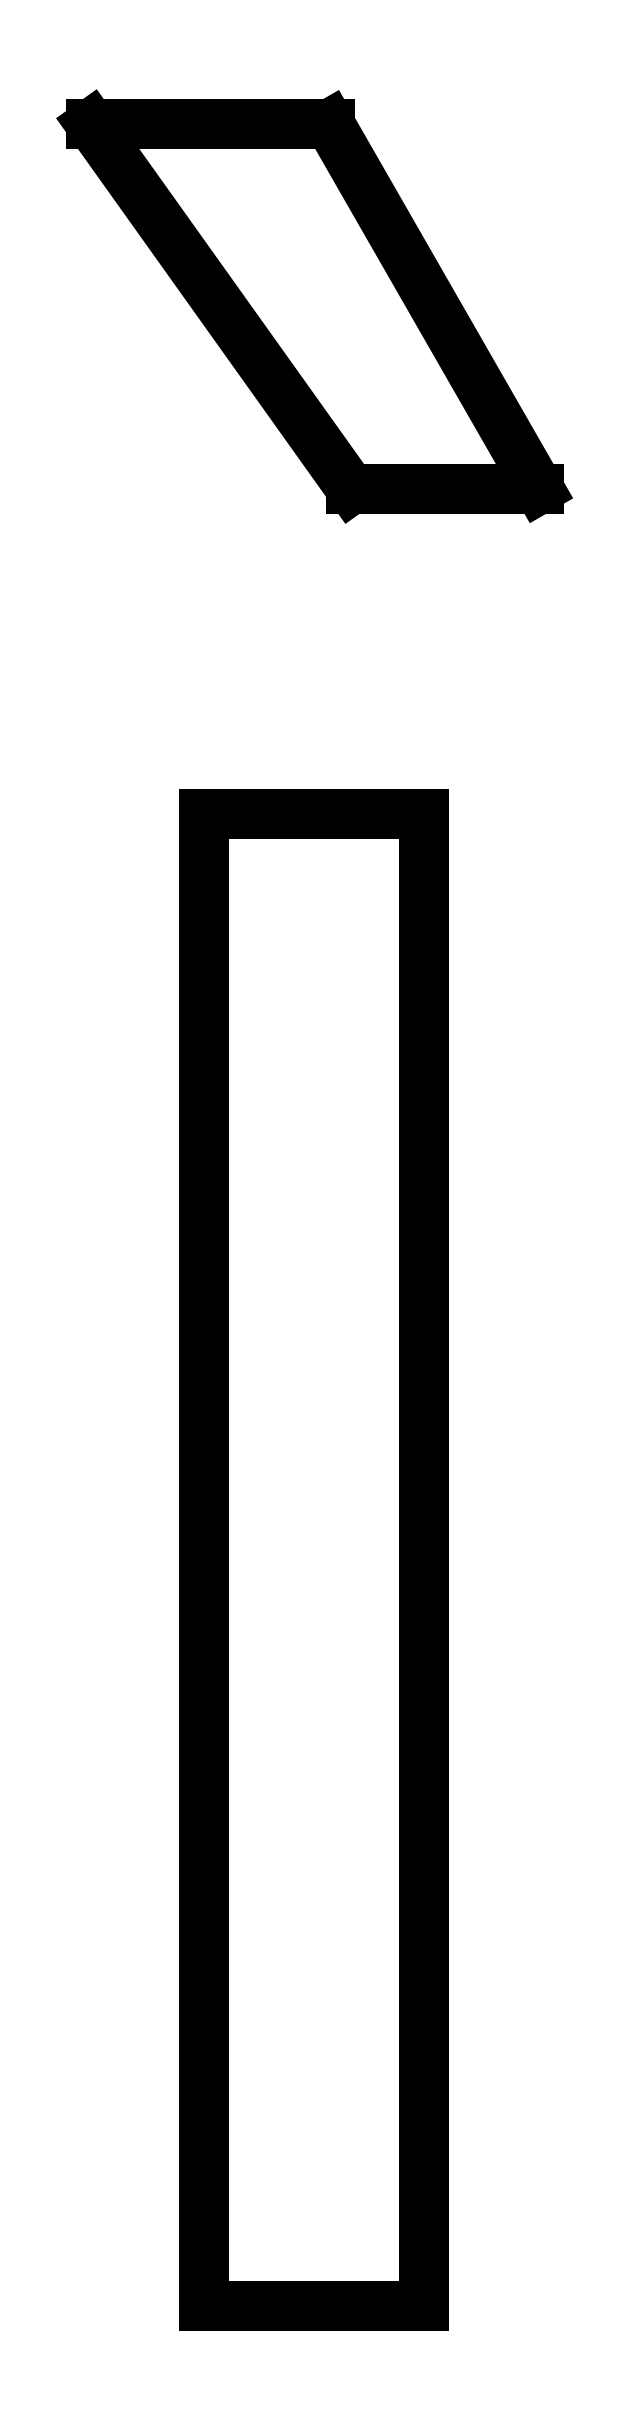
<metadata>
{"format":"dxf","ext":"dxf","renderer":"ezdxf+matplotlib","layout":"modelspace","background":"white","min_lineweight":24,"dpi":150}
</metadata>
<code>
0
SECTION
2
ENTITIES
0
LINE
8
0
10
1.722
20
11.29
30
0
11
2.806
21
9.403
31
0
0
LINE
8
0
10
2.806
20
9.403
30
0
11
1.833
21
9.403
31
0
0
LINE
8
0
10
1.833
20
9.403
30
0
11
0.4861
21
11.29
31
0
0
LINE
8
0
10
0.4861
20
11.29
30
0
11
1.722
21
11.29
31
0
0
LINE
8
0
10
1.069
20
-0
30
0
11
1.069
21
7.722
31
0
0
LINE
8
0
10
1.069
20
7.722
30
0
11
2.208
21
7.722
31
0
0
LINE
8
0
10
2.208
20
7.722
30
0
11
2.208
21
-0
31
0
0
LINE
8
0
10
2.208
20
-0
30
0
11
1.069
21
-0
31
0
0
ENDSEC
0
EOF

</code>
